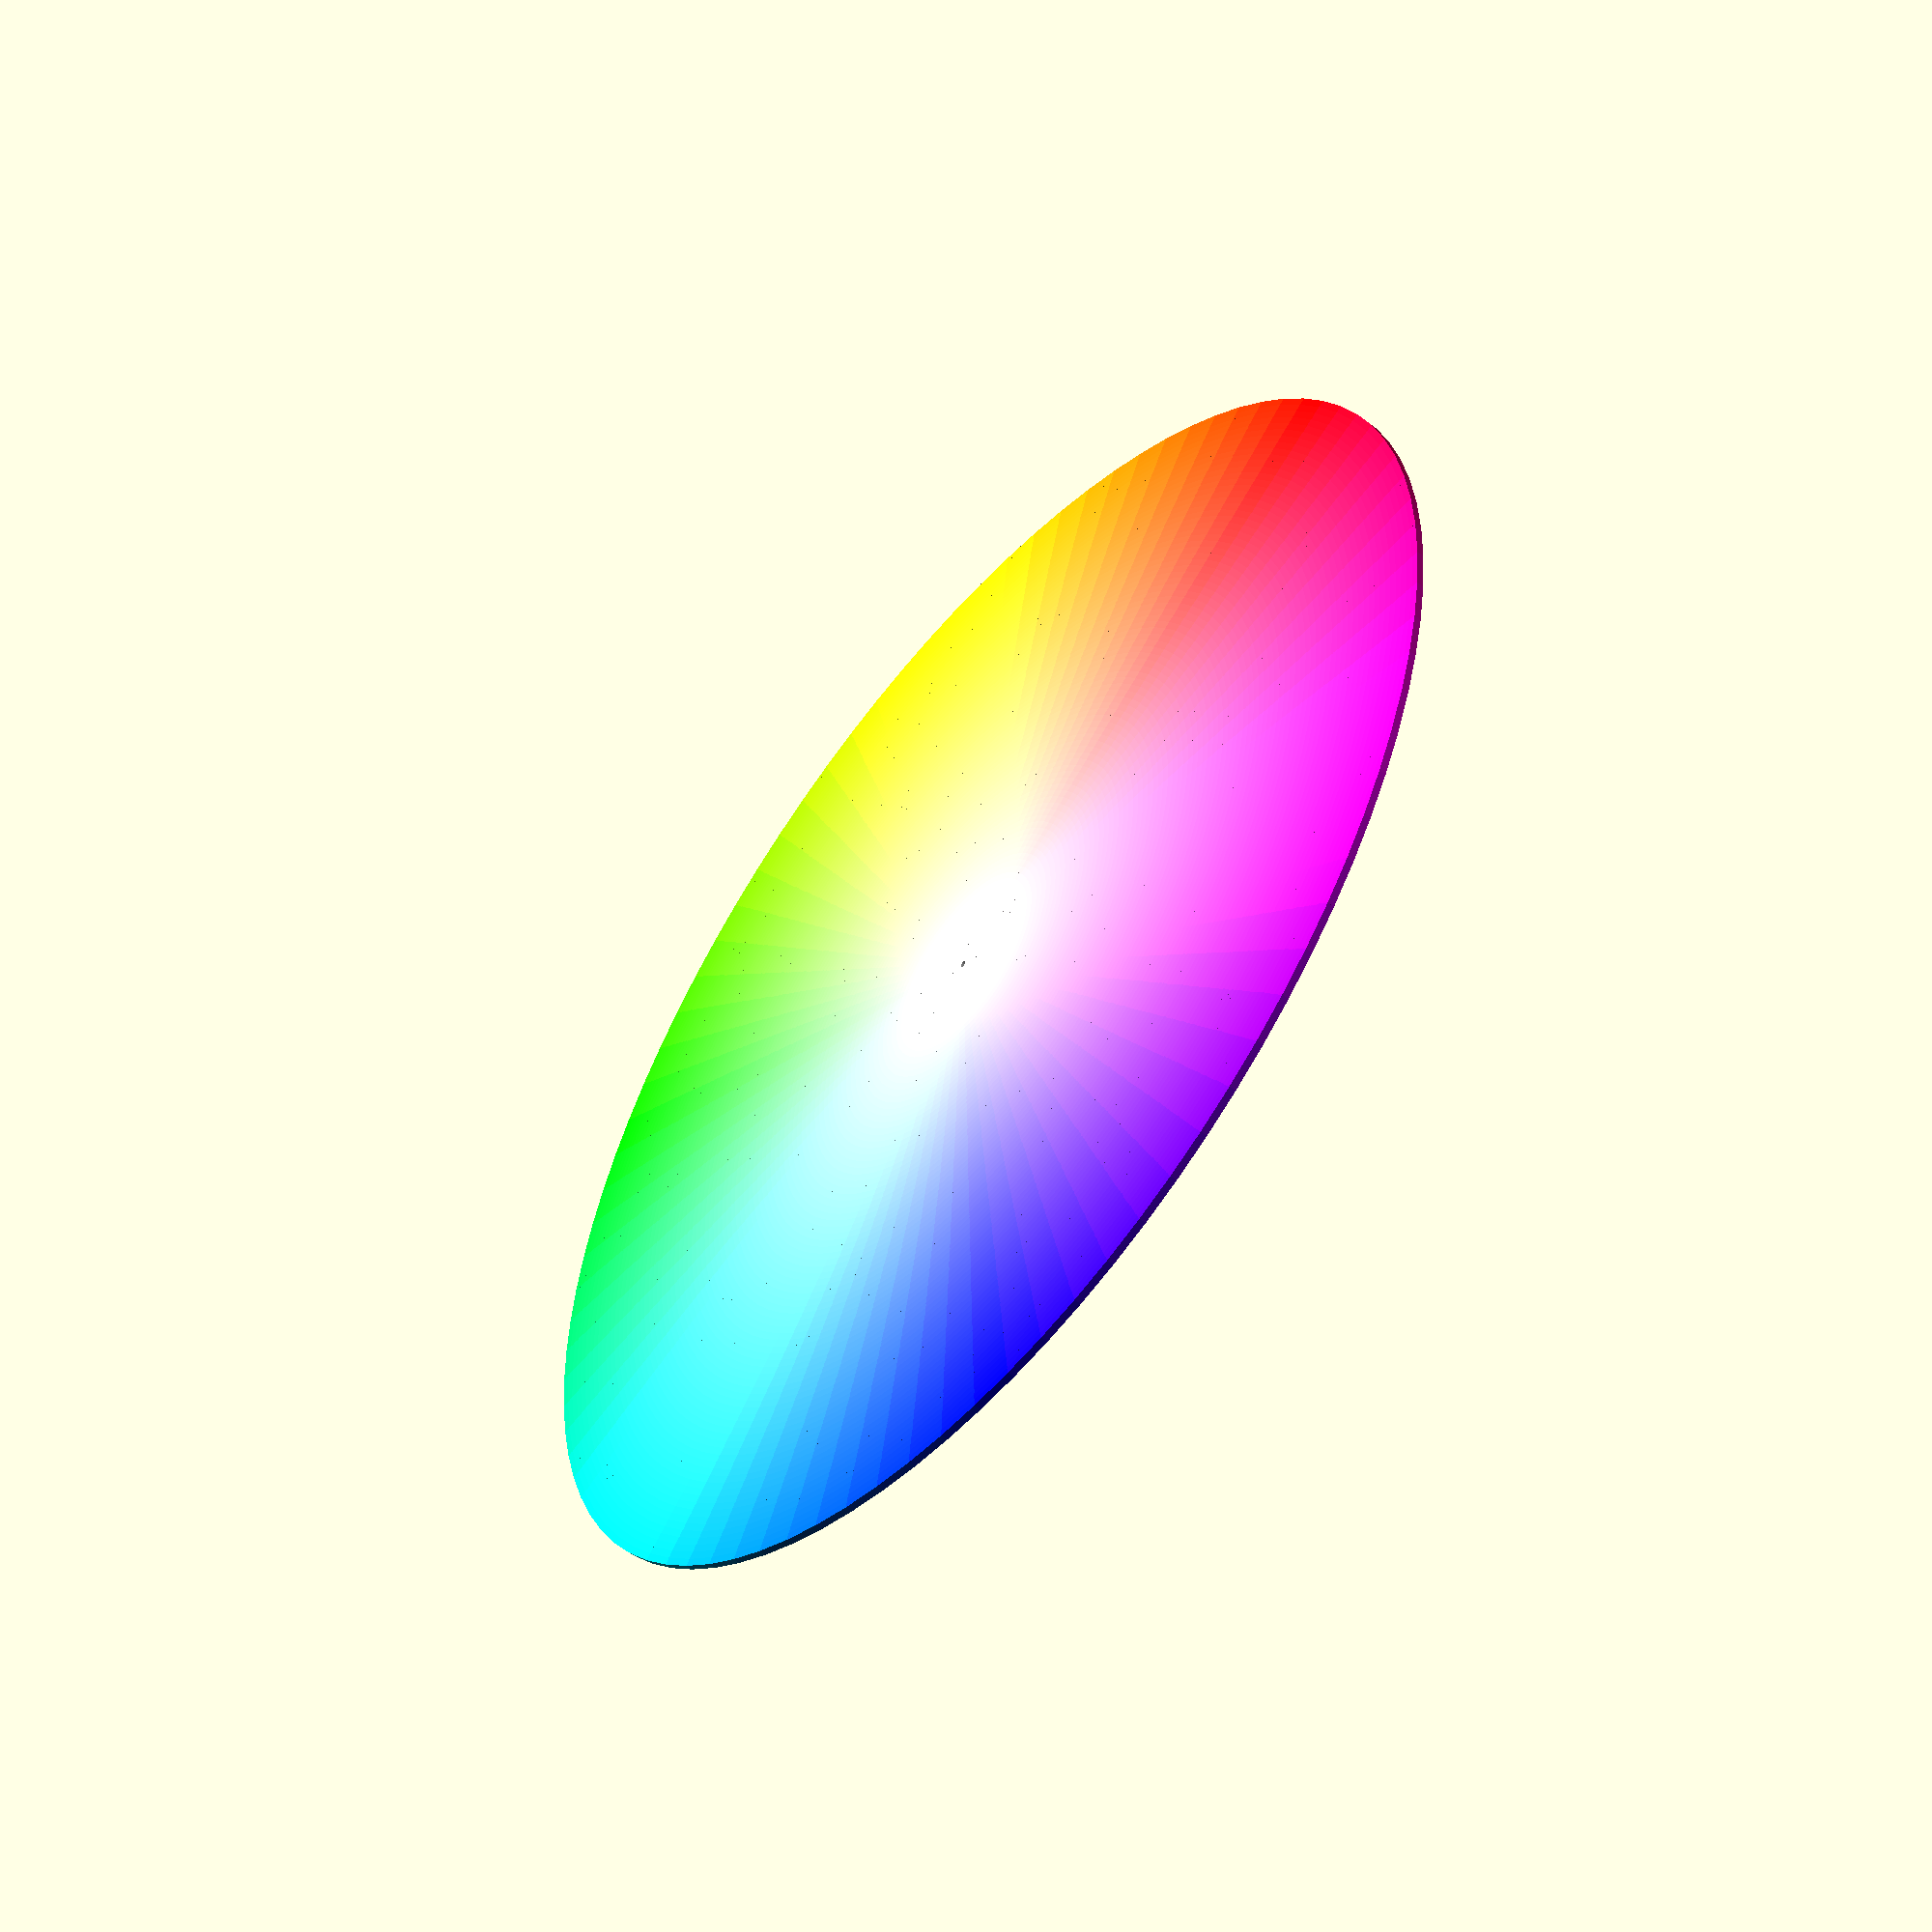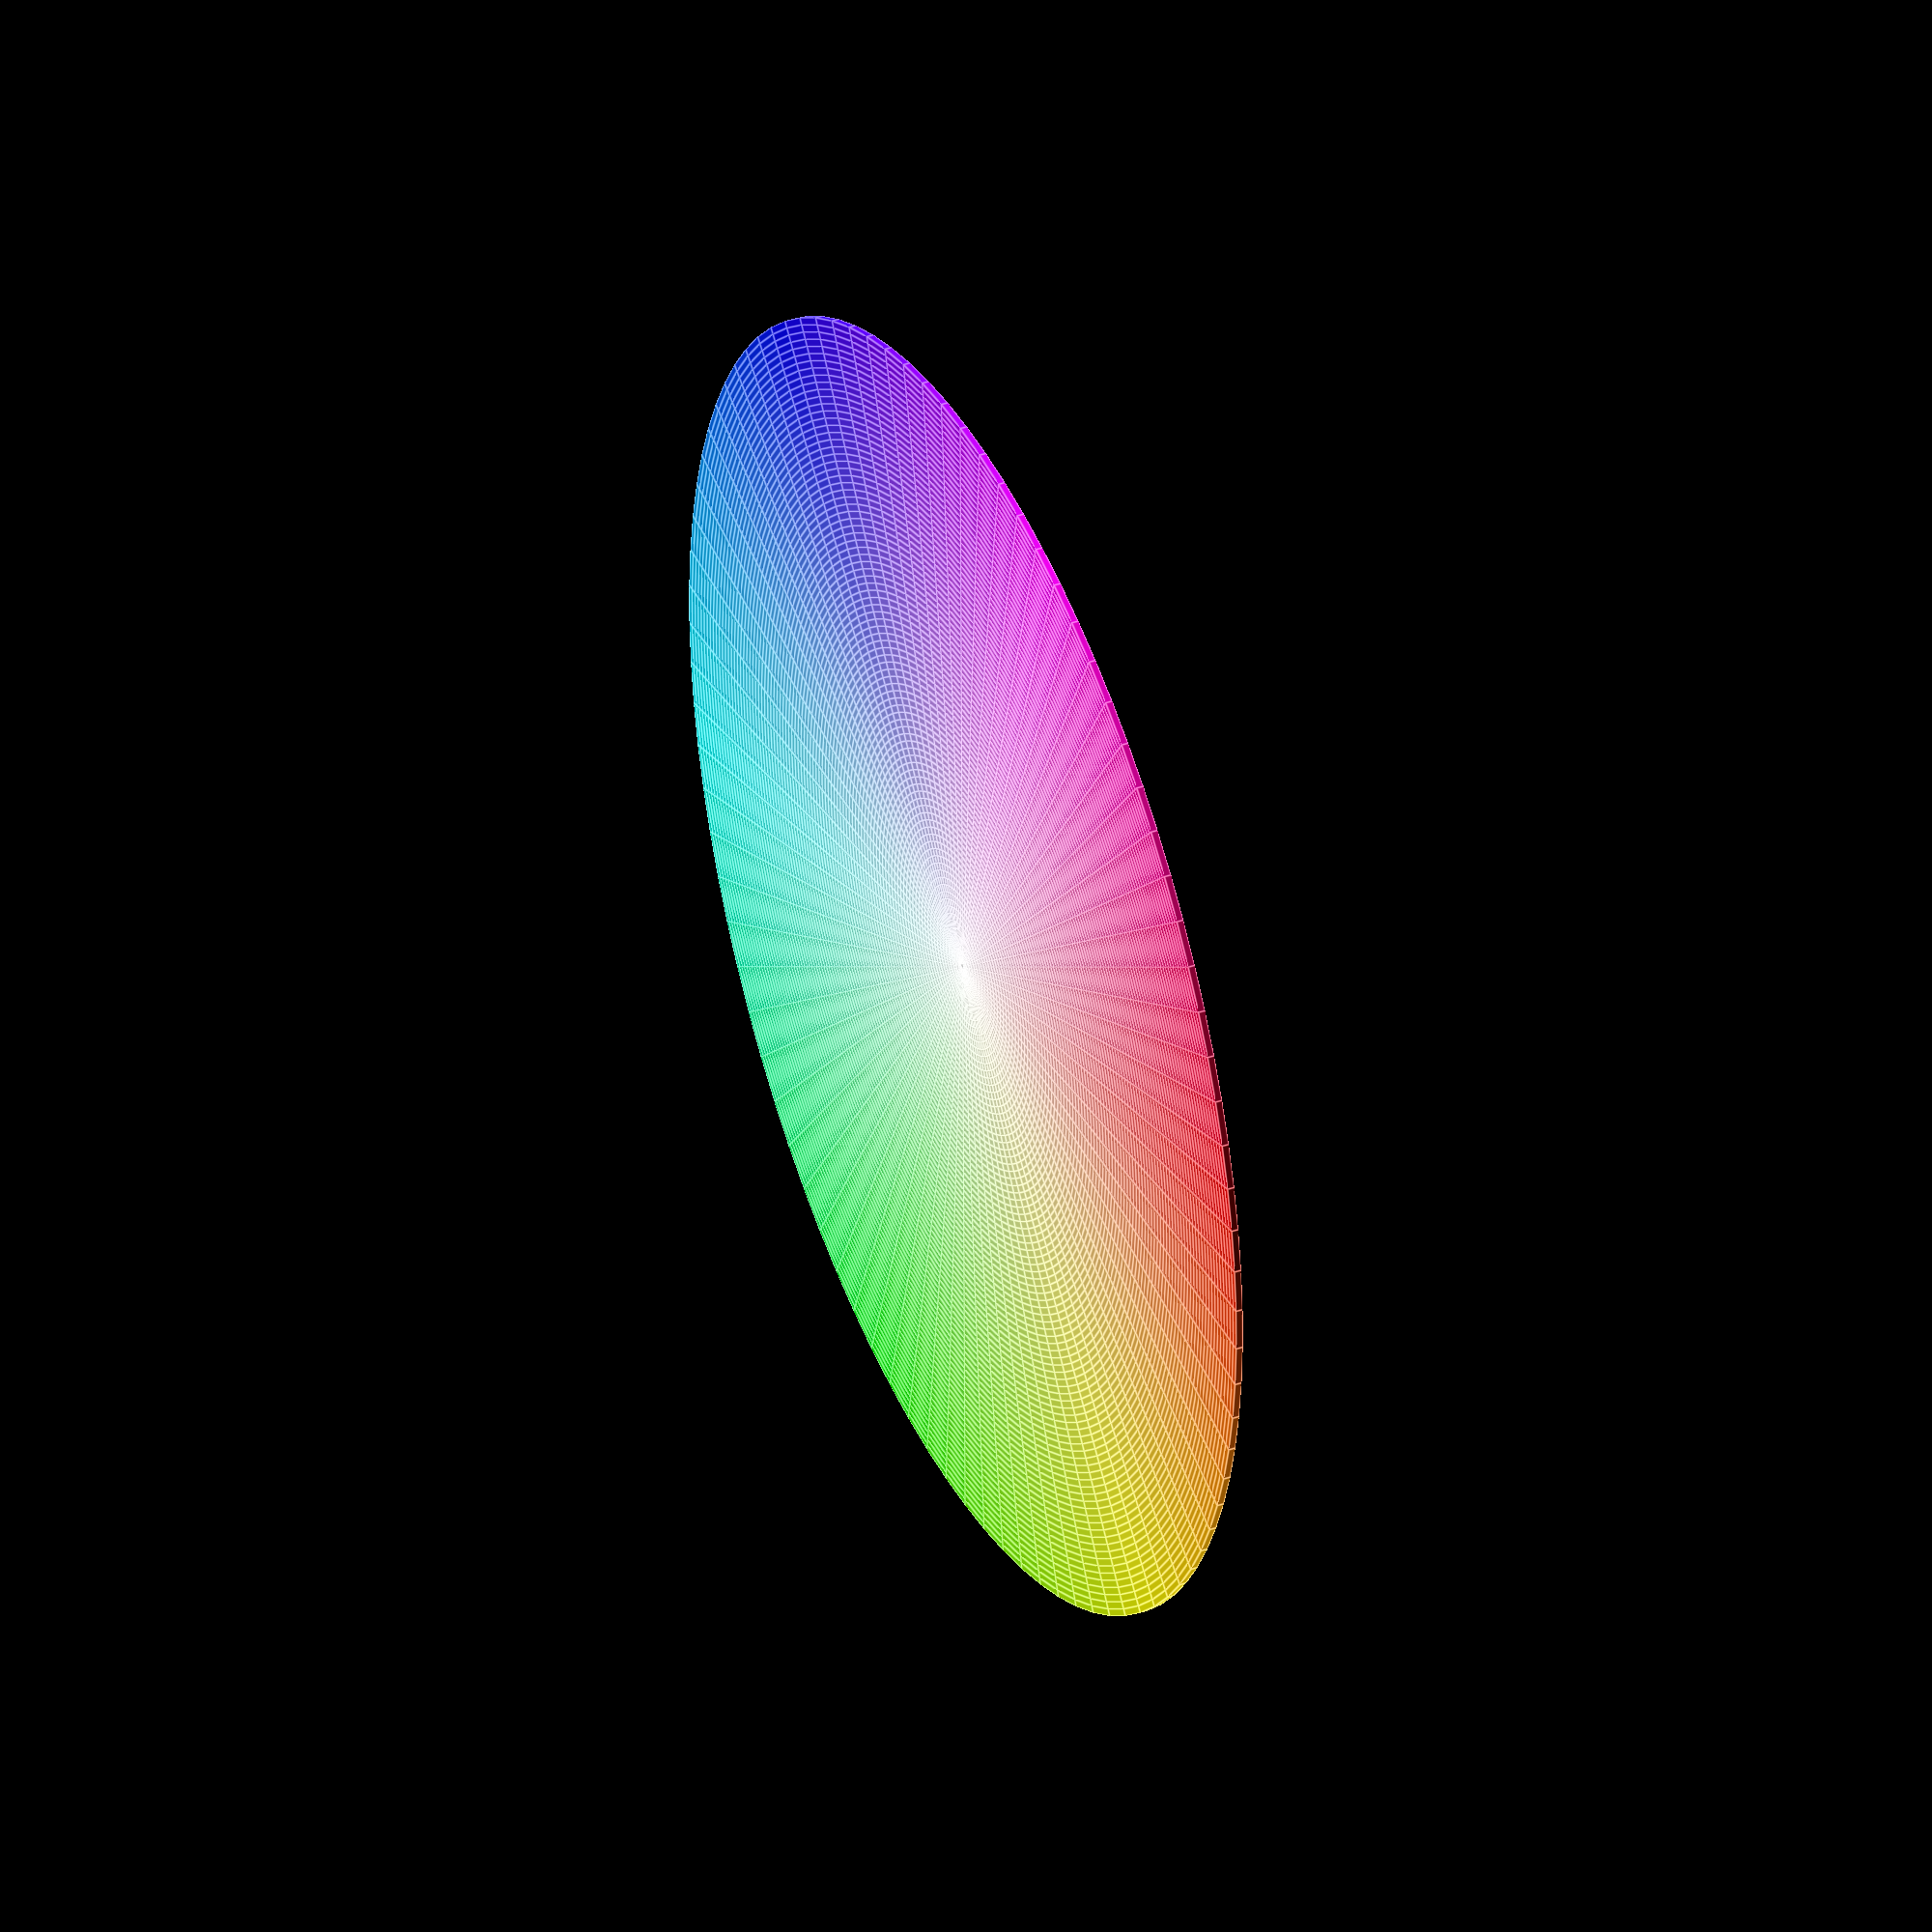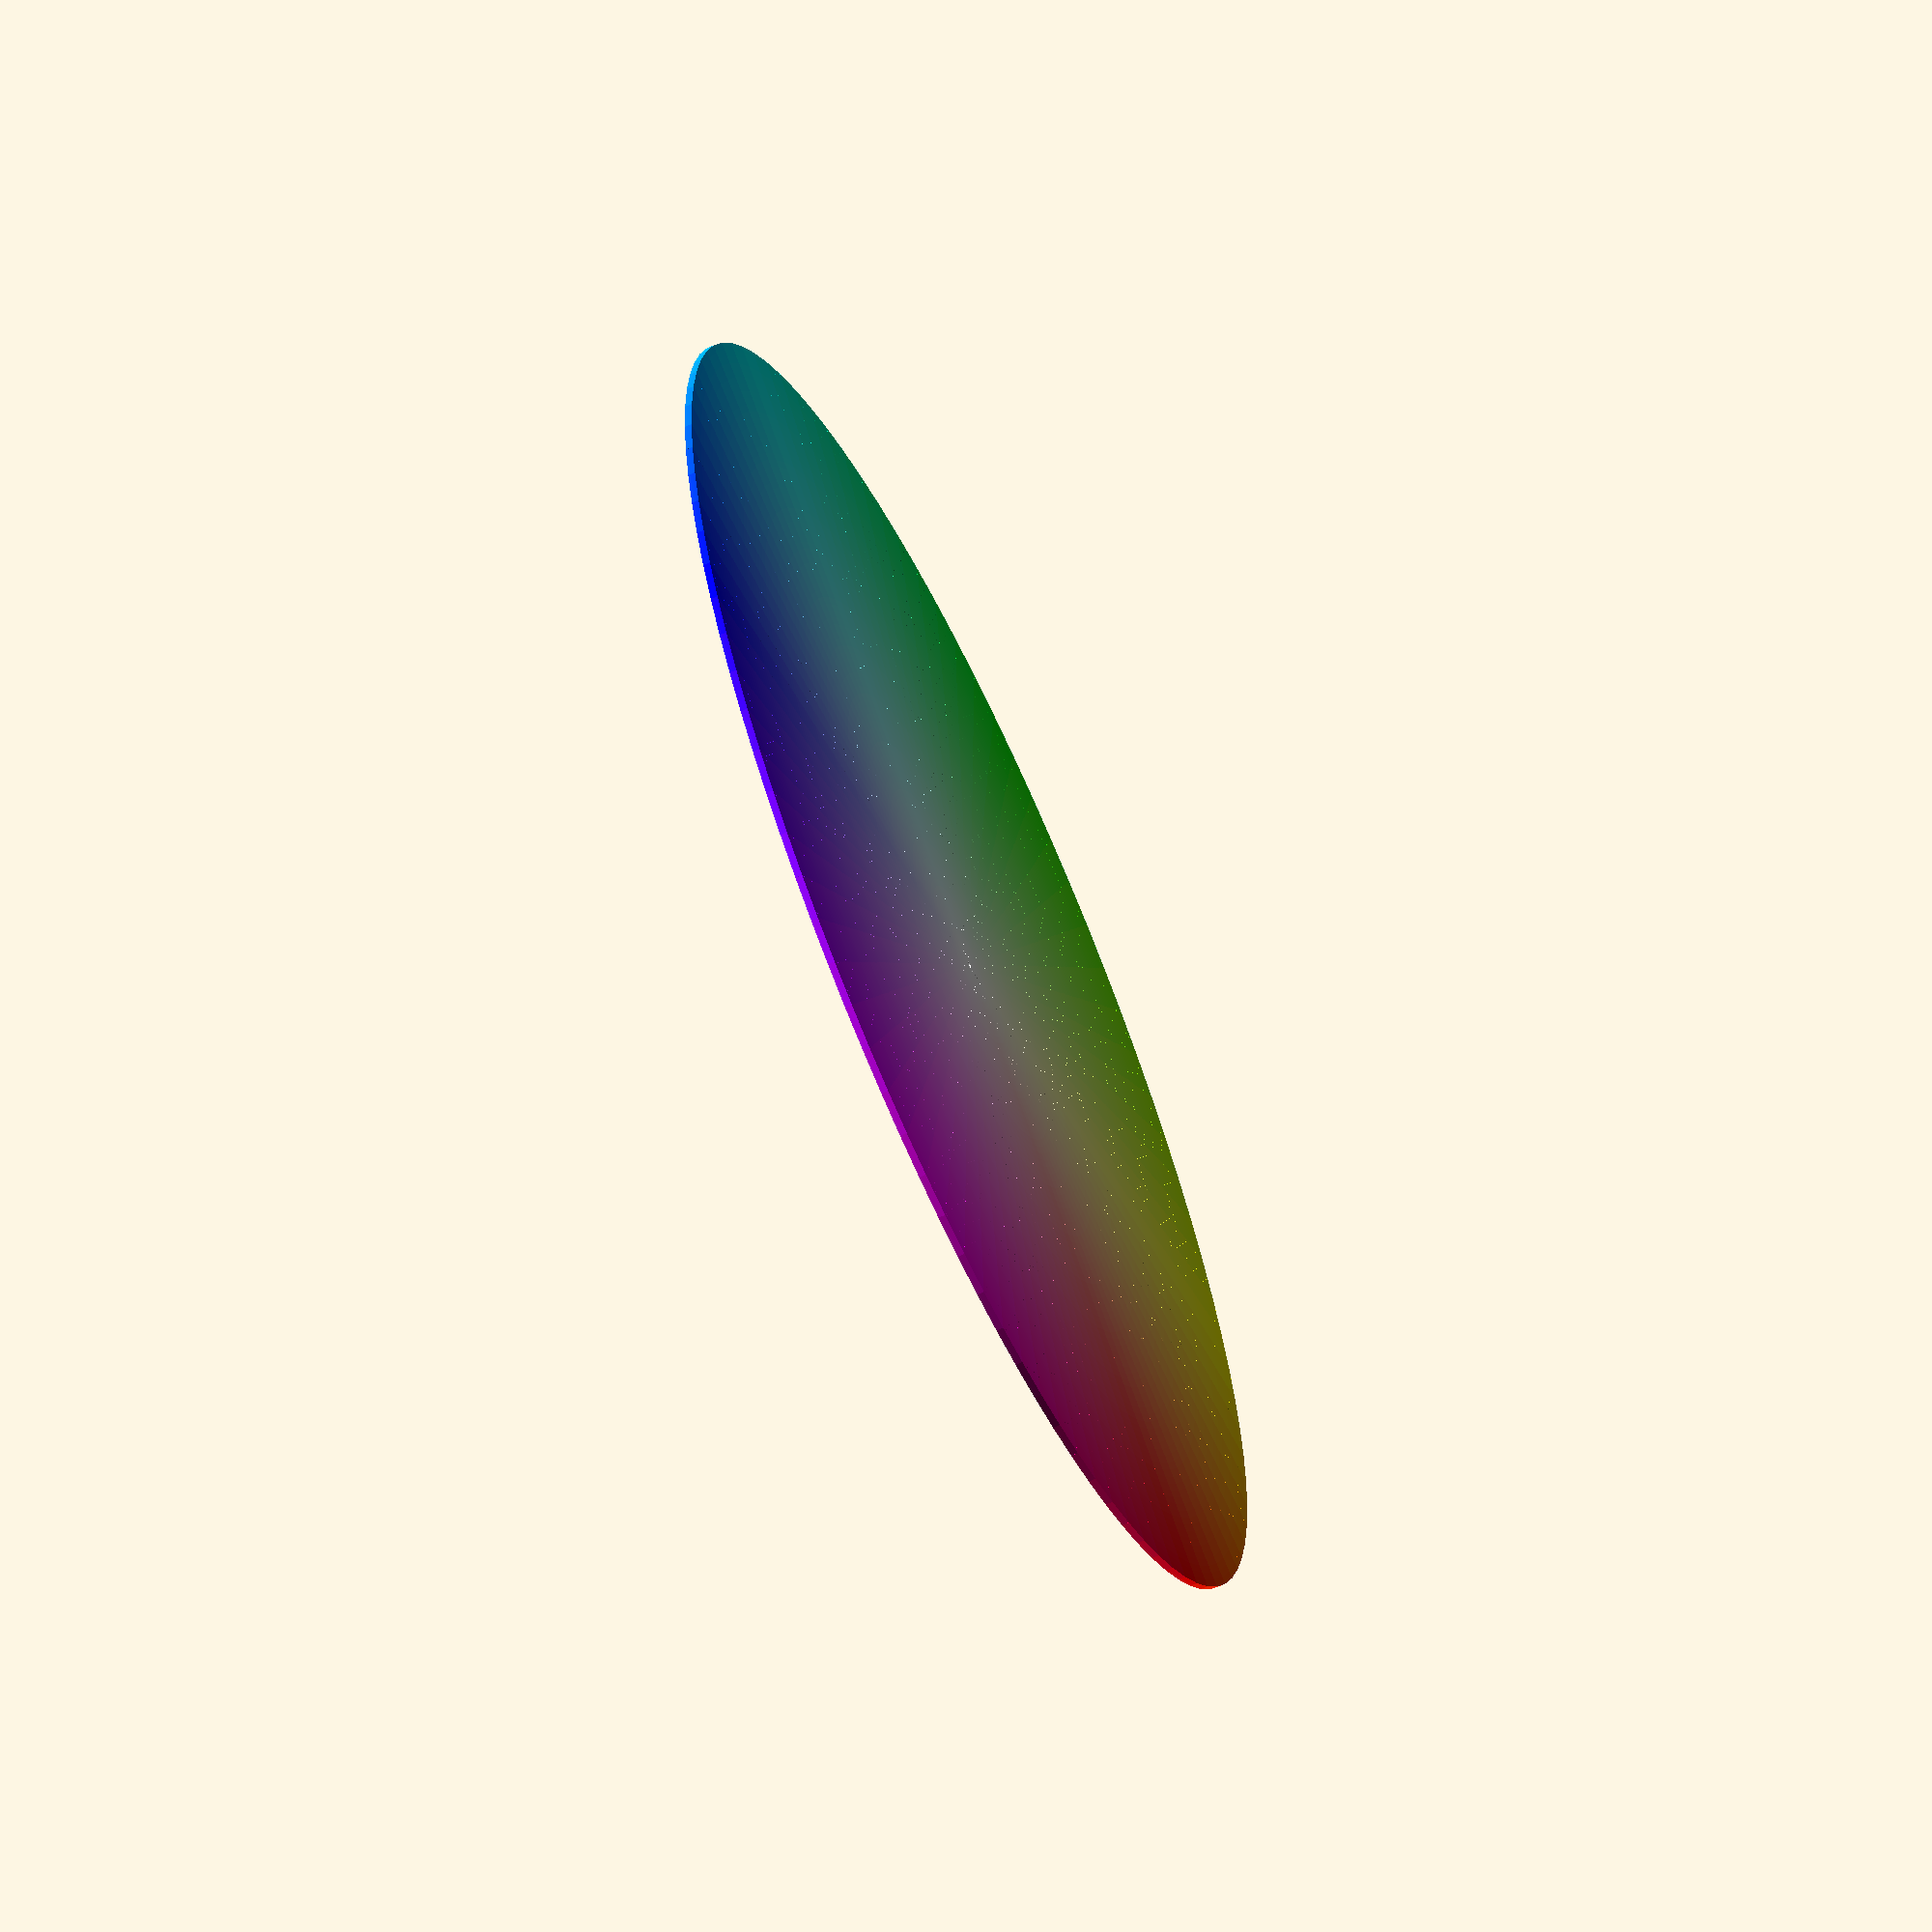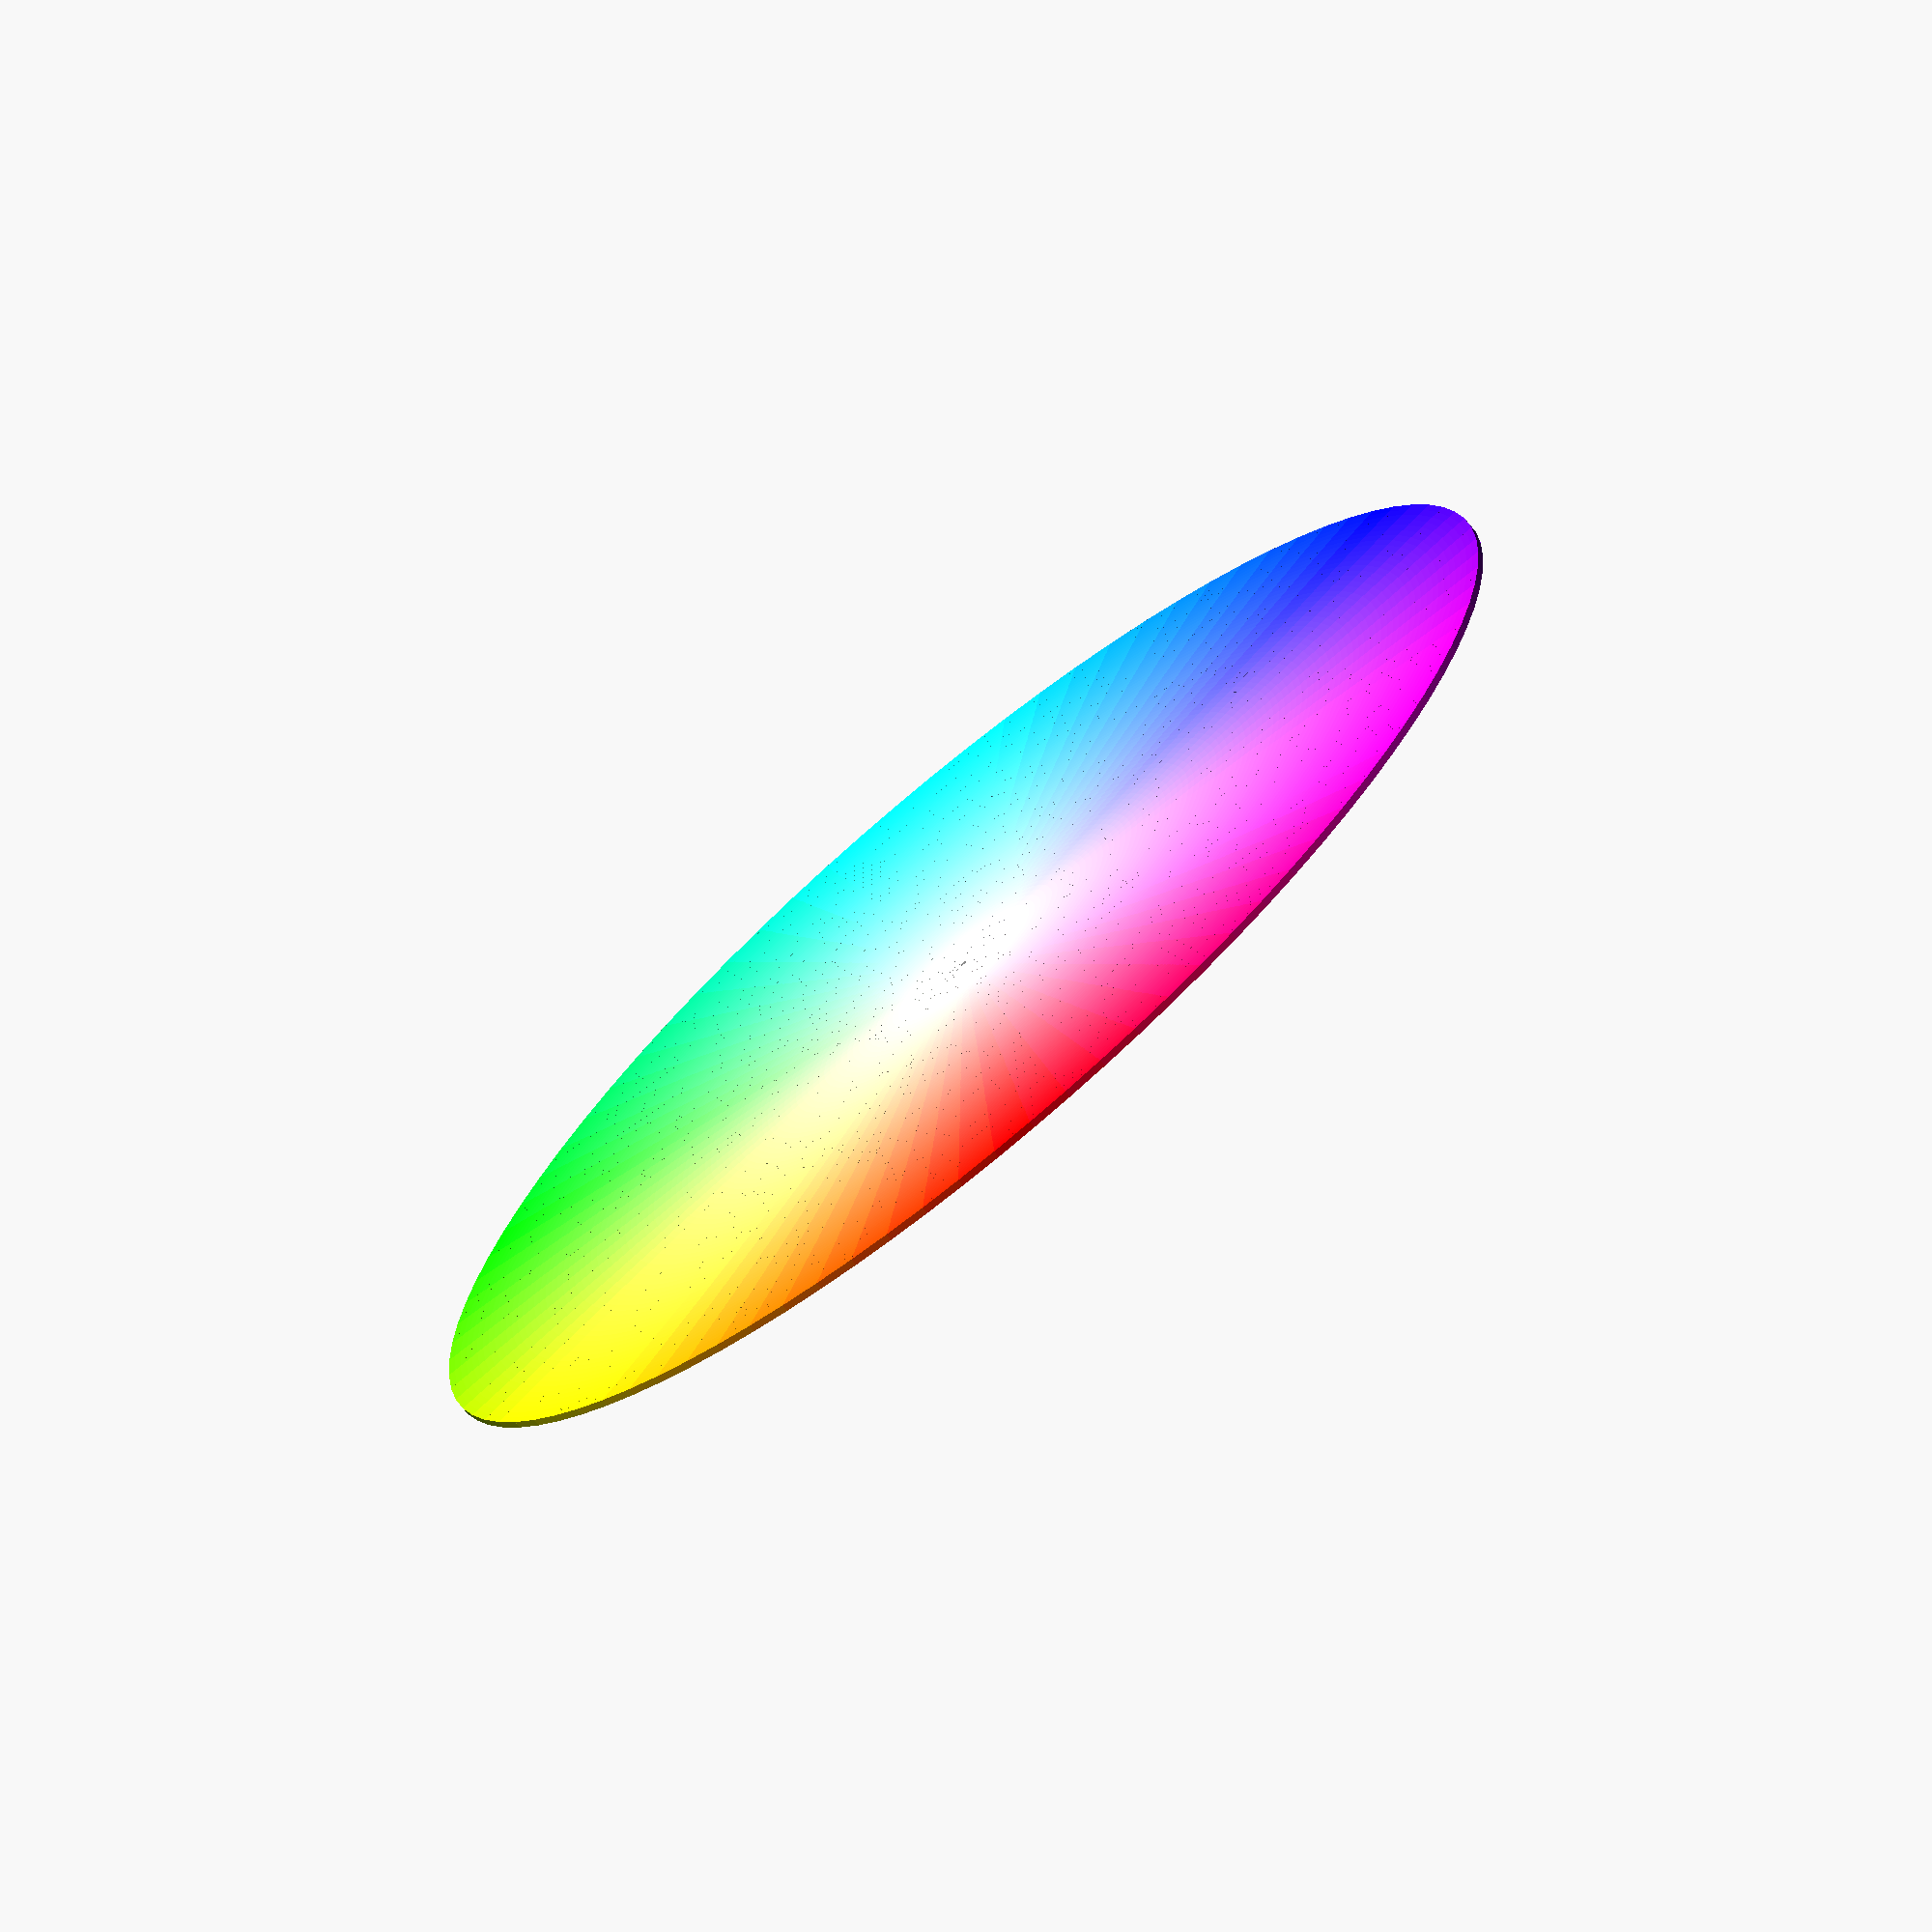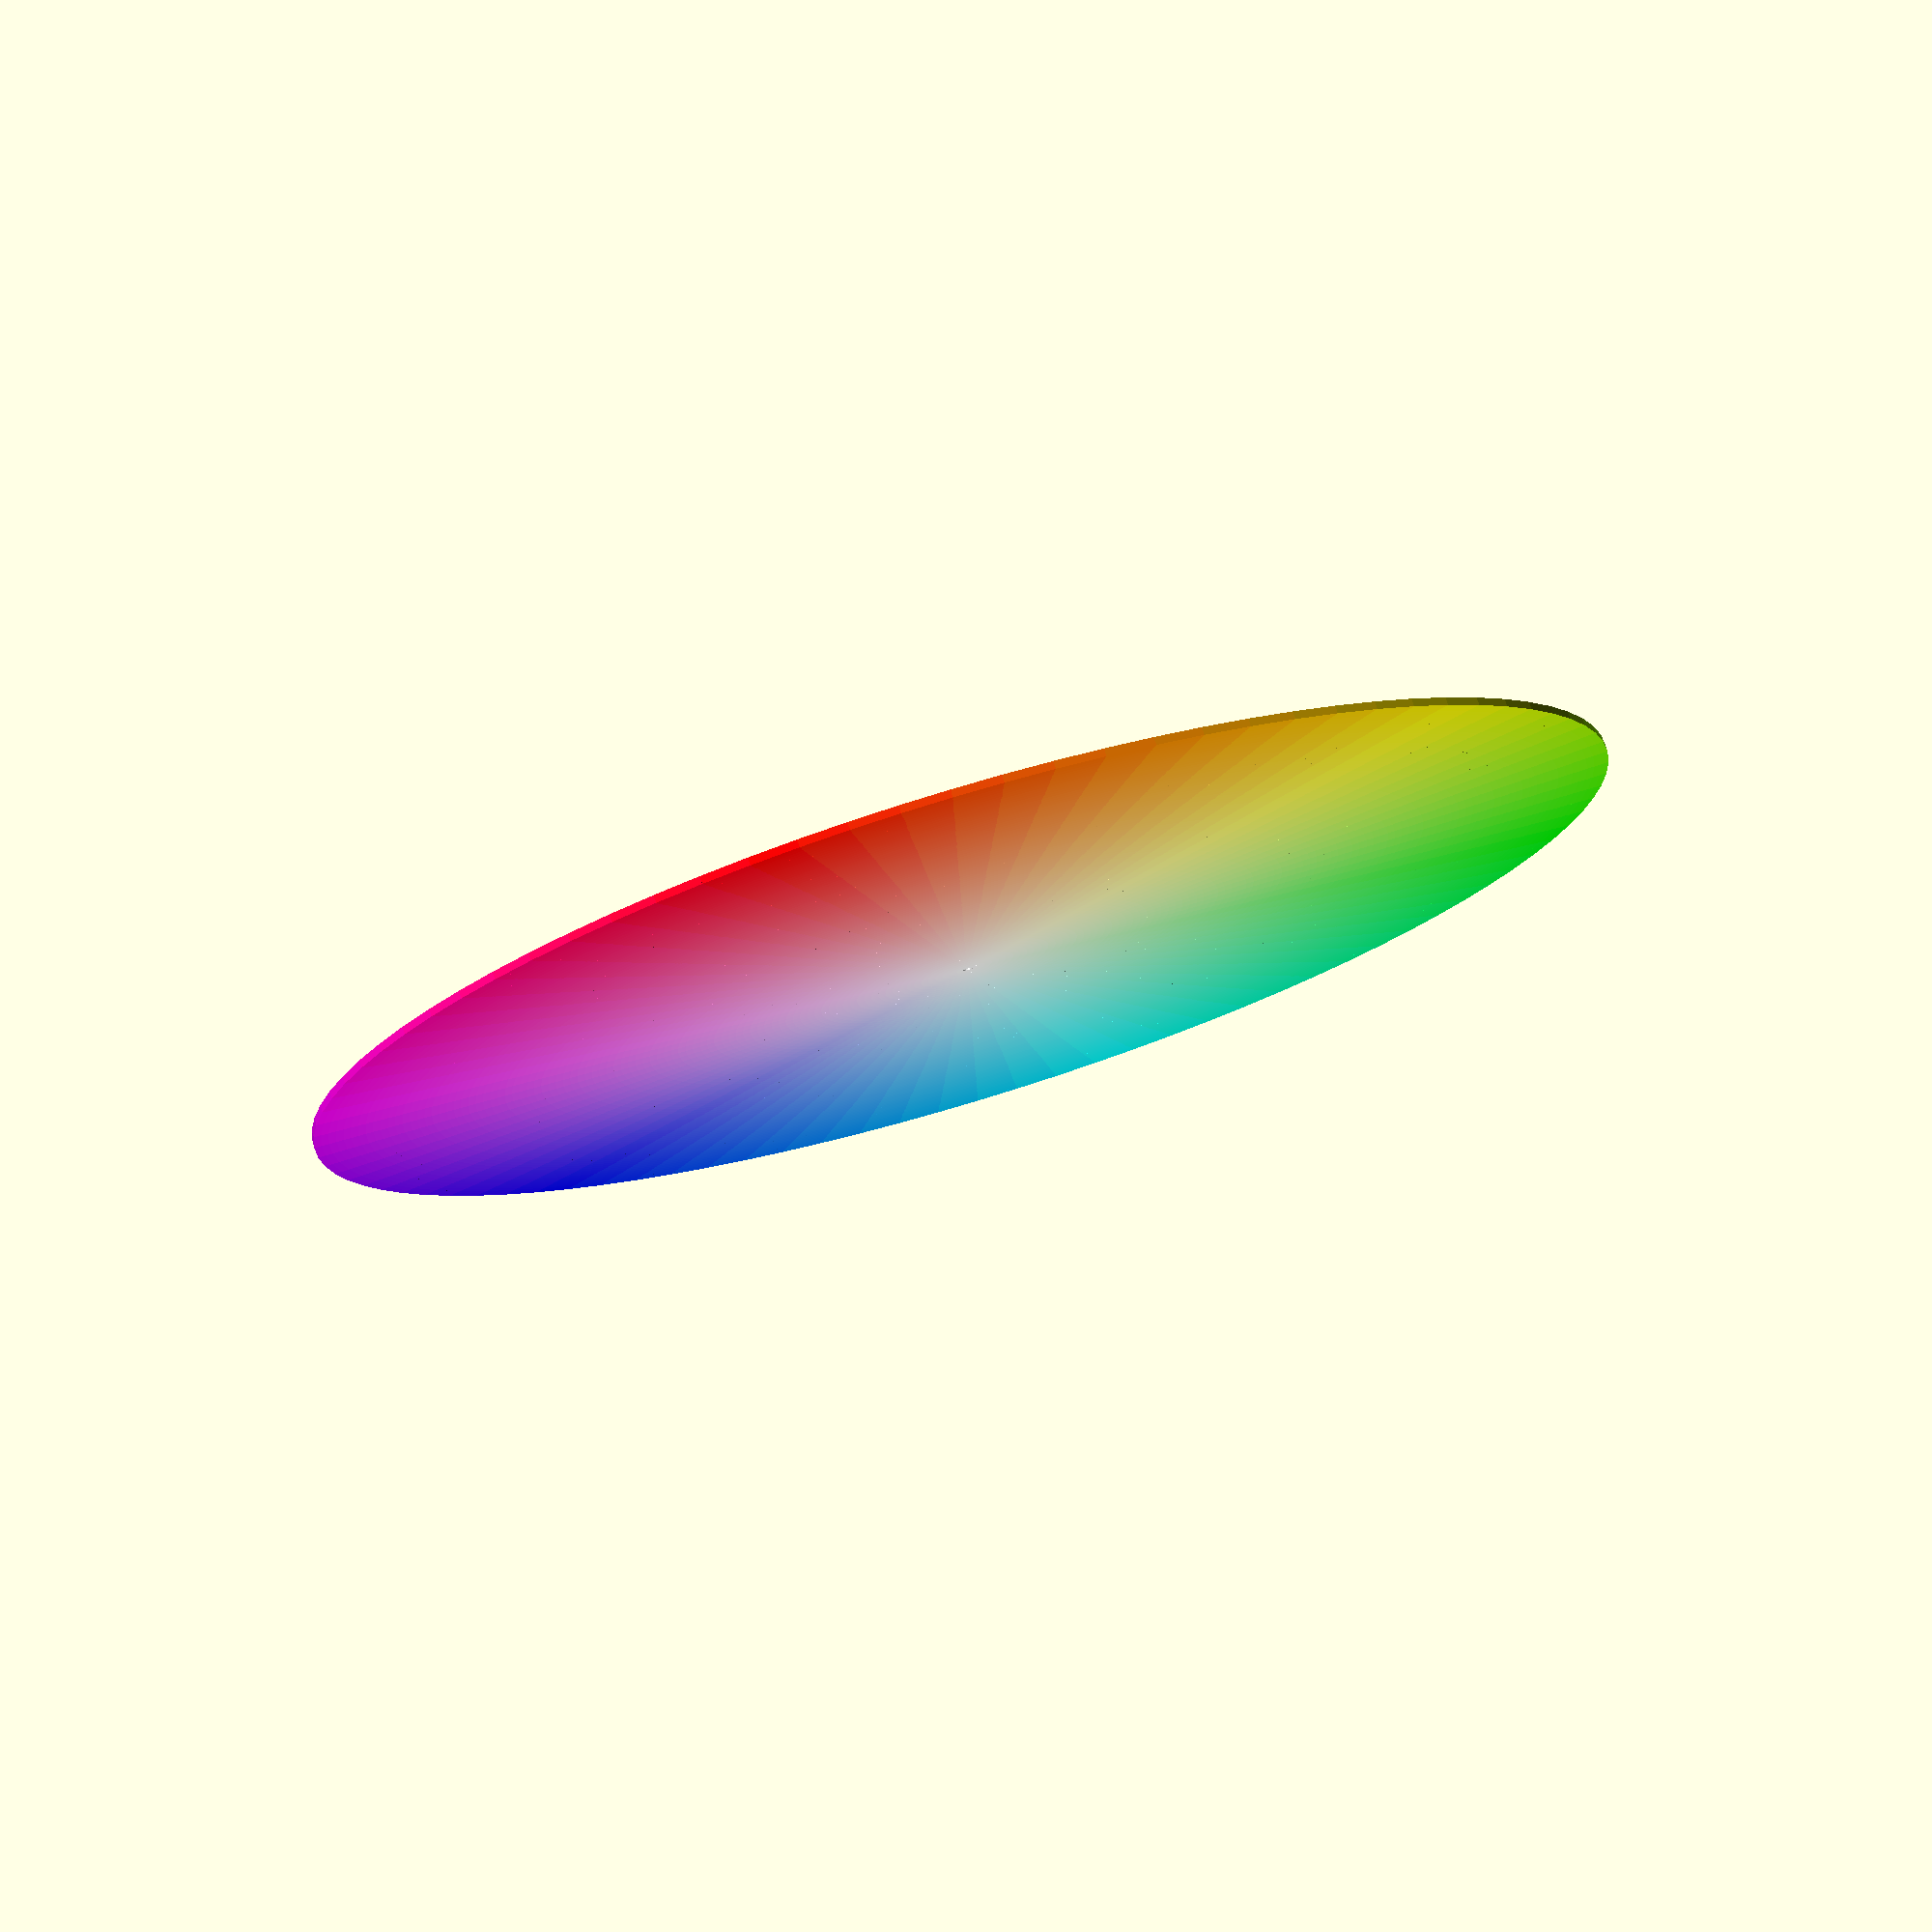
<openscad>
/*
function wCos (wheel cosine)
  calculates the phase shifted cos function with a period of 8Pi/3 (cos(t*3/4))/0.7
  
  accepts:
    * angle (real): angle for which to calculate a the cos function (in degrees)
    * shift (real): angle by which to advance/retard the phase (in degrees)

  returns:
    * positive real number between 1.5, 0
*/
function wCos(angle = 0, shift = 0) = abs(cos((angle*3/4)-shift))/0.7;


/*
function chord (circle chord length)
  calculates chord length given a radius and angle

  accepts:
    * r (real): radius of circle
    * angle (real): angle of segement
  returns:
    * length of chord (real)
*/
function chord(r = 1, angle = 30) = 2*(r*sin(angle/2));

/*
function red
  provides red values for a color wheel with a radius of 1 radian where:
    red increases from 0 to 1 over interval 4Pi/3 to 5Pi/3
    red is 1 over interval  5Pi/3 to Pi/3
    red decreases from 1 to 0 over interval Pi/3 to 2Pi/3
    phase shift = 0 and 270

  accepts:
    * angle (real)
  returns:
    * positive real between 0 and 1
*/
function red(angle = 0) = 
  angle <= 120  ? 
    ((wCos(angle, 0) >= 1) ? 1 : wCos(angle, 0)) 
  : ((angle >=240) ? (wCos(angle, 270) >= 1 ? 1 : wCos(angle, 270)) 
  : 0);

/*
function redScale
  Scales red values between 5Pi/3 to Pi/3 for a color wheel as a percentage 
  of 1 radian

  accepts:
    * angle (real)
    * r (real): radians
  returns:
    * positive real between 0 and 1
*/
function redScale(angle = 0, r = 1) =
  ((angle >= 0 && angle <= 60) || (angle >= 300 && angle <= 360)) ?
    red(angle) : red(angle) + ((1 - red(angle)) * (1 - r)); 

/*
function green
  provides green values for a color wheel with a radius of 1 radian where:
    green increases from 0 to 1 over interval 0 to Pi/3
    green is 1 over interval Pi/3 to Pi
    green decreases from 1 to 0 over interval Pi to 4Pi/3
    phase shift = 90

  accepts:
    * angle (real)
  returns:
    * positive real between 0 and 1
*/
function green(angle = 0) = 
  angle <= 240 ?
    ((wCos(angle, 90) >= 1) ? 1 : wCos(angle, 90)) : 0;

/*
function greenScale
  Scales green values between Pi/3 to 3Pi/3 for a color wheel as a percentage 
  of 1 radian
  
  accepts:
    * angle (real)
    * r (real): radians
  returns:
    * positive real between 0 and 1
*/
function greenScale(angle = 0, r = 1) =
  (angle >= 60 && angle <= 180) ?
    green(angle) : green(angle) + ((1 - green(angle)) * (1 - r)); 



/*
function blue
  provides green values for a color wheel with a radius of  radian where:
    blue increases from 0 to 1 over interval 2Pi/3 to Pi
    blue is 1 over interval Pi to 5Pi/3
    blue decreases from 1 to 0 over interval 5Pi/3 to 0
  accepts:
    * angle (real)
  returns:
    * positve real between 0 and 1
*/
function blue(angle = 0) = 
  angle >= 120 ?
    ((wCos(angle, 180) >= 1) ? 1 : wCos(angle, 180)) : 0; 

/*
function blueScale
  Scales blue values between 3Pi/3 to 5Pi/3 for a color wheel as a percentage 
  of 1 radian
  
  accepts:
    * angle (real)
    * r (real): radians
  returns:
    * positive real between 0 and 1
*/
function blueScale(angle = 0, r = 1) =
  (angle >= 180 && angle <= 300) ?
    blue(angle) : blue(angle) + ((1 - blue(angle)) * (1 - r)); 

function RGB(angle = 0) = [red(angle), green(angle), blue(angle)];

function RGBScale(angle = 0, r = 1) = 
  [redScale(angle, r), greenScale(angle, r), blueScale(angle, r)];

/*
module wheel
  draws a color wheel
  
  accepts:
    * segments (integer): number of segments to divide the wheel into
    * rings (integer): number of itterations 
    * pixel (array): [x dimension, y dimension, z dimension] of elements
*/
module wheel(segments = 72, rings = 10, pixel = [1, 1, 1]) {
  angle = 360/segments;
  for (i = [0 : 360/segments : 359.99999]) {
    segnum = i/360*segments;
    //echo(str("segnum: ", segnum, " angle: ", i, " RGB: ", [red(i ), green(i), blue(i)]));
    for (j = [1 : rings-0 ]) {
      //echo("j:", j);
      //add radius calculation here
      rotate([0, 0, i])
        translate([j*pixel[2], 0, 0])
        //color([red(i, 0), green(i, 0), blue(i, 0)])
        color(RGBScale(i, (j-1)/rings))
        //color(RGB(i))
        cube([pixel[0], chord(r = pixel[1]*j+1, angle = angle), pixel[2]], center = true);
    }

  }
}


function colorArray(segments = 3, rings = 5) = 
[
  for(i = [0:360/segments:359.999])
    [for(j = [1:rings])  RGB(i)]
    //[for (j = [1:rings]) RGBScale(i, (j-1)/rings)]
];



module grid(x = 10, y = 10, pixel = [10, 10, 10]) {
  myColor = colorArray(x, y);
  translate([(-(pixel[0]-1)*2*x)/2, (-(pixel[1]-1)*2*x)/2, 0]) {
    for (i = [0:x-1]) {
      for (j = [0:y-1]) {
        translate([pixel[0]*2*i, pixel[1]*2*j, 0])
        color(myColor[i][j])
        cube(pixel, center = true);
      }
    }
  }
}
wheel(90, 90);
//grid();

</openscad>
<views>
elev=233.1 azim=146.6 roll=129.1 proj=p view=solid
elev=143.0 azim=12.5 roll=294.1 proj=o view=edges
elev=63.5 azim=37.0 roll=294.5 proj=o view=wireframe
elev=71.5 azim=95.4 roll=219.8 proj=o view=wireframe
elev=103.2 azim=105.1 roll=16.8 proj=p view=wireframe
</views>
